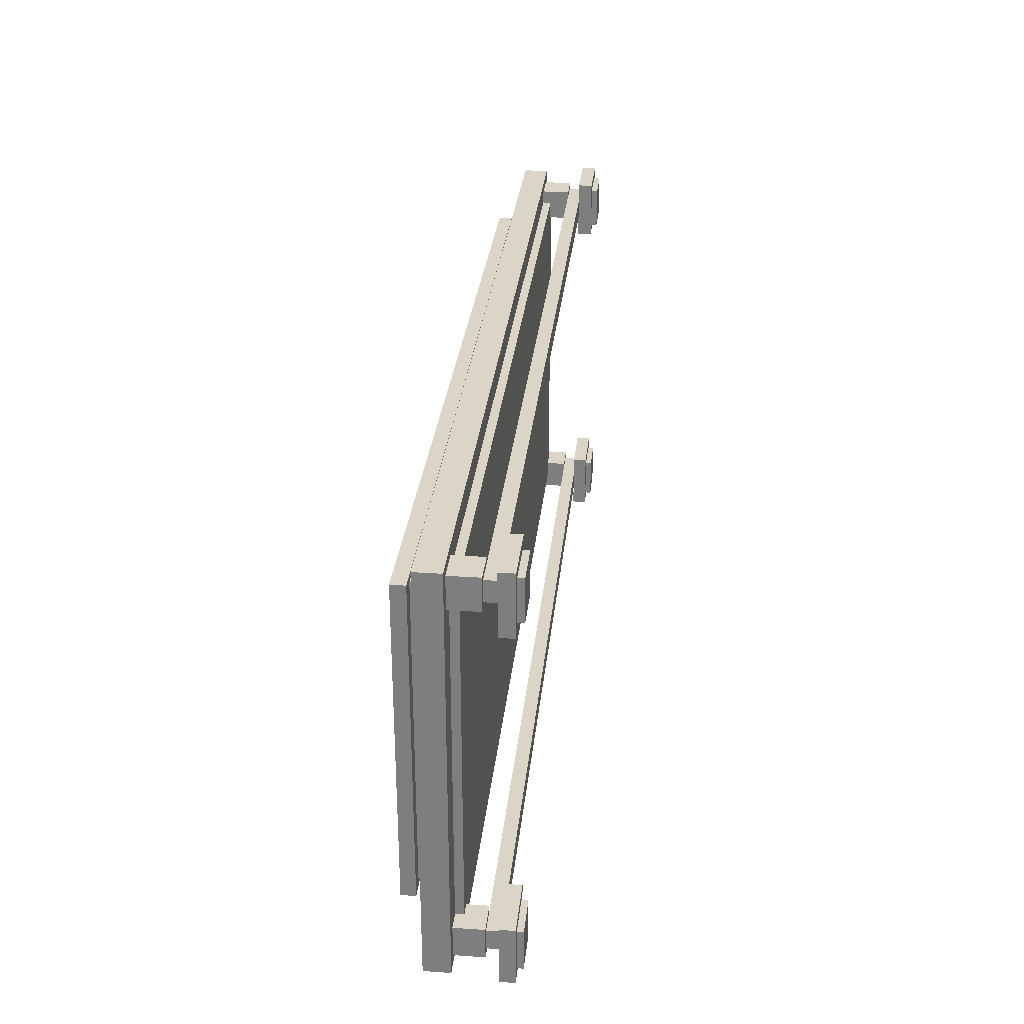
<metadata>
{"format":"obj","ext":"obj","renderer":"f3d","projection":"perspective","resolution":1024,"background":"white","views":[{"elev":29.6,"azim":-84.1,"up":"+Y"}]}
</metadata>
<code>
g Cube.003
v -13.25 0 1.058
v -13.25 0 0.6051
v -13.25 5.214 0.6051
v -13.25 5.214 1.058
v -13.25 5.214 1.058
v -12.76 0 1.058
v -13.25 0 1.058
v -12.76 5.01 1.058
v -0 5.214 1.058
v -0 5.01 1.058
v -13.25 5.214 1.058
v -13.25 5.214 0.6051
v -0 5.214 0.6051
v -0 5.214 1.058
v -13.25 0 0.6051
v -0 0 0.6051
v -0 5.214 0.6051
v -13.25 5.214 0.6051
v -12.76 5.01 1.058
v -12.76 5.01 1.436
v -12.76 0 1.436
v -12.76 0 1.058
v -0 5.01 1.058
v -0 5.01 1.436
v -12.76 5.01 1.436
v -12.76 5.01 1.058
v -12.76 5.01 1.436
v -14.8 0 1.436
v -12.76 0 1.436
v -14.8 6.588 1.436
v -0 5.01 1.436
v -0 6.588 1.436
v -14.8 6.588 1.436
v -14.8 6.588 2.249
v -14.8 0 2.249
v -14.8 0 1.436
v -0 6.588 1.436
v -0 6.588 2.249
v -14.8 6.588 2.249
v -14.8 6.588 1.436
v -14.39 5.272 2.249
v -13.82 5.272 2.249
v -13.82 0 2.249
v -14.8 0 2.249
v -14.8 6.588 2.249
v -14.39 6.284 2.249
v -14.39 6.287 2.249
v -13.38 6.287 2.249
v -0 5.85 2.249
v -0 6.588 2.249
v -13.38 5.85 2.249
v -13.82 5.272 2.249
v -13.82 5.272 2.516
v -13.82 0 2.516
v -13.82 0 2.249
v -13.38 5.85 2.516
v -13.38 5.85 2.249
v -0 5.85 2.249
v -0 5.85 2.516
v -13.38 5.85 2.516
v -0 5.85 2.516
v -0 0 2.516
v -13.38 5.272 2.516
v -13.82 0 2.516
v -13.82 5.272 2.516
v -14.39 6.287 3.177
v -14.39 5.272 3.177
v -14.39 5.272 2.249
v -14.39 6.284 2.249
v -14.39 6.287 2.249
v -13.38 5.272 3.177
v -13.38 5.272 2.516
v -13.82 5.272 2.516
v -14.39 5.272 3.177
v -14.39 5.272 2.249
v -13.82 5.272 2.249
v -14.39 6.287 2.249
v -13.38 6.287 2.249
v -13.38 6.287 3.177
v -14.39 6.287 3.177
v -13.38 6.287 2.249
v -13.38 5.85 2.249
v -13.38 5.85 2.516
v -13.38 6.287 3.177
v -13.38 5.272 3.177
v -13.38 5.272 2.516
v -13.56 5.45 3.614
v -0 5.45 3.614
v -0 5.45 3.177
v -13.56 5.45 3.177
v -14.21 5.45 3.177
v -14.21 5.45 3.614
v -13.56 6.108 3.177
v -13.56 6.108 3.614
v -14.21 6.108 3.614
v -14.21 6.108 3.177
v -14.21 6.108 3.177
v -14.21 6.108 3.614
v -14.21 5.45 3.614
v -14.21 5.45 3.177
v -12.92 6.739 3.614
v -12.92 6.739 4.078
v -14.84 6.739 4.078
v -14.84 6.739 3.614
v -14.84 6.739 3.614
v -14.84 6.739 4.078
v -14.84 4.819 4.078
v -14.84 4.819 3.614
v -12.92 4.819 3.614
v -12.92 4.819 4.078
v -12.92 6.739 4.078
v -12.92 6.739 3.614
v -14.84 4.819 3.614
v -14.84 4.819 4.078
v -12.92 4.819 4.078
v -12.92 4.819 3.614
v -13.21 6.452 4.078
v -13.21 6.452 4.276
v -14.56 6.452 4.276
v -14.56 6.452 4.078
v -13.21 5.106 4.276
v -14.56 5.106 4.276
v -14.56 6.452 4.276
v -13.21 6.452 4.276
v -14.56 6.452 4.078
v -14.56 6.452 4.276
v -14.56 5.106 4.276
v -14.56 5.106 4.078
v -13.21 5.106 4.078
v -13.21 5.106 4.276
v -13.21 6.452 4.276
v -13.21 6.452 4.078
v -14.56 5.106 4.078
v -14.56 5.106 4.276
v -13.21 5.106 4.276
v -13.21 5.106 4.078
v -13.56 6.108 3.614
v -0 6.108 3.614
v -0 5.45 3.614
v -13.56 5.45 3.614
v -13.56 5.45 3.177
v -0 5.45 3.177
v -0 6.108 3.177
v -13.56 6.108 3.177
v -13.56 6.108 3.177
v -0 6.108 3.177
v -0 6.108 3.614
v -13.56 6.108 3.614
v 13.25 0 1.058
v 13.25 5.214 1.058
v 13.25 5.214 0.6051
v 13.25 0 0.6051
v 13.25 5.214 1.058
v 13.25 0 1.058
v 12.76 0 1.058
v 12.76 5.01 1.058
v -0 5.214 1.058
v -0 5.01 1.058
v 13.25 5.214 1.058
v -0 5.214 1.058
v -0 5.214 0.6051
v 13.25 5.214 0.6051
v 13.25 0 0.6051
v 13.25 5.214 0.6051
v -0 5.214 0.6051
v -0 0 0.6051
v 12.76 5.01 1.058
v 12.76 0 1.058
v 12.76 0 1.436
v 12.76 5.01 1.436
v -0 5.01 1.058
v 12.76 5.01 1.058
v 12.76 5.01 1.436
v -0 5.01 1.436
v 12.76 5.01 1.436
v 12.76 0 1.436
v 14.8 0 1.436
v 14.8 6.588 1.436
v -0 5.01 1.436
v -0 6.588 1.436
v 14.8 6.588 1.436
v 14.8 0 1.436
v 14.8 0 2.249
v 14.8 6.588 2.249
v -0 6.588 1.436
v 14.8 6.588 1.436
v 14.8 6.588 2.249
v -0 6.588 2.249
v 13.82 0 2.249
v 13.82 5.272 2.249
v 14.39 5.272 2.249
v 14.8 0 2.249
v 14.39 6.284 2.249
v 14.8 6.588 2.249
v 14.39 6.287 2.249
v -0 6.588 2.249
v 13.38 6.287 2.249
v 13.38 5.85 2.249
v -0 5.85 2.249
v 13.82 5.272 2.249
v 13.82 0 2.249
v 13.82 0 2.516
v 13.82 5.272 2.516
v 13.38 5.85 2.516
v -0 5.85 2.516
v -0 5.85 2.249
v 13.38 5.85 2.249
v -0 5.85 2.516
v 13.38 5.85 2.516
v 13.38 5.272 2.516
v -0 0 2.516
v 13.82 0 2.516
v 13.82 5.272 2.516
v 14.39 6.284 2.249
v 14.39 5.272 2.249
v 14.39 5.272 3.177
v 14.39 6.287 3.177
v 14.39 6.287 2.249
v 14.39 5.272 3.177
v 14.39 5.272 2.249
v 13.82 5.272 2.249
v 13.82 5.272 2.516
v 13.38 5.272 2.516
v 13.38 5.272 3.177
v 14.39 6.287 2.249
v 14.39 6.287 3.177
v 13.38 6.287 3.177
v 13.38 6.287 2.249
v 13.38 6.287 3.177
v 13.38 5.272 3.177
v 13.38 5.272 2.516
v 13.38 5.85 2.516
v 13.38 5.85 2.249
v 13.38 6.287 2.249
v 13.56 5.45 3.614
v -0 5.45 3.177
v -0 5.45 3.614
v 13.56 5.45 3.177
v 14.21 5.45 3.177
v 14.21 5.45 3.614
v 13.56 6.108 3.177
v 14.21 6.108 3.177
v 14.21 6.108 3.614
v 13.56 6.108 3.614
v 14.21 6.108 3.177
v 14.21 5.45 3.177
v 14.21 5.45 3.614
v 14.21 6.108 3.614
v 12.92 6.739 3.614
v 14.84 6.739 3.614
v 14.84 6.739 4.078
v 12.92 6.739 4.078
v 14.84 6.739 3.614
v 14.84 4.819 3.614
v 14.84 4.819 4.078
v 14.84 6.739 4.078
v 12.92 4.819 3.614
v 12.92 6.739 3.614
v 12.92 6.739 4.078
v 12.92 4.819 4.078
v 14.84 4.819 3.614
v 12.92 4.819 3.614
v 12.92 4.819 4.078
v 14.84 4.819 4.078
v 13.21 6.452 4.078
v 14.56 6.452 4.078
v 14.56 6.452 4.276
v 13.21 6.452 4.276
v 13.21 5.106 4.276
v 13.21 6.452 4.276
v 14.56 6.452 4.276
v 14.56 5.106 4.276
v 14.56 6.452 4.078
v 14.56 5.106 4.078
v 14.56 5.106 4.276
v 14.56 6.452 4.276
v 13.21 5.106 4.078
v 13.21 6.452 4.078
v 13.21 6.452 4.276
v 13.21 5.106 4.276
v 14.56 5.106 4.078
v 13.21 5.106 4.078
v 13.21 5.106 4.276
v 14.56 5.106 4.276
v 13.56 6.108 3.614
v 13.56 5.45 3.614
v -0 5.45 3.614
v -0 6.108 3.614
v 13.56 5.45 3.177
v 13.56 6.108 3.177
v -0 6.108 3.177
v -0 5.45 3.177
v 13.56 6.108 3.177
v 13.56 6.108 3.614
v -0 6.108 3.614
v -0 6.108 3.177
v -13.25 0 1.058
v -13.25 -5.214 1.058
v -13.25 -5.214 0.6051
v -13.25 0 0.6051
v -13.25 -5.214 1.058
v -13.25 0 1.058
v -12.76 0 1.058
v -12.76 -5.01 1.058
v -0 -5.214 1.058
v -0 -5.01 1.058
v -13.25 -5.214 1.058
v -0 -5.214 1.058
v -0 -5.214 0.6051
v -13.25 -5.214 0.6051
v -13.25 0 0.6051
v -13.25 -5.214 0.6051
v -0 -5.214 0.6051
v -0 0 0.6051
v -12.76 -5.01 1.058
v -12.76 0 1.058
v -12.76 0 1.436
v -12.76 -5.01 1.436
v -0 -5.01 1.058
v -12.76 -5.01 1.058
v -12.76 -5.01 1.436
v -0 -5.01 1.436
v -12.76 -5.01 1.436
v -12.76 0 1.436
v -14.8 0 1.436
v -14.8 -6.588 1.436
v -0 -5.01 1.436
v -0 -6.588 1.436
v -14.8 -6.588 1.436
v -14.8 0 1.436
v -14.8 0 2.249
v -14.8 -6.588 2.249
v -0 -6.588 1.436
v -14.8 -6.588 1.436
v -14.8 -6.588 2.249
v -0 -6.588 2.249
v -14.8 0 2.249
v -13.82 0 2.249
v -13.82 -5.272 2.249
v -14.39 -5.272 2.249
v -14.39 -6.284 2.249
v -14.8 -6.588 2.249
v -14.39 -6.287 2.249
v -13.38 -6.287 2.249
v -0 -6.588 2.249
v -13.38 -5.85 2.249
v -0 -5.85 2.249
v -13.82 -5.272 2.249
v -13.82 0 2.249
v -13.82 0 2.516
v -13.82 -5.272 2.516
v -13.38 -5.85 2.516
v -0 -5.85 2.516
v -0 -5.85 2.249
v -13.38 -5.85 2.249
v -13.82 0 2.516
v -0 0 2.516
v -0 -5.85 2.516
v -13.38 -5.272 2.516
v -13.38 -5.85 2.516
v -13.82 -5.272 2.516
v -14.39 -5.272 3.177
v -14.39 -6.287 3.177
v -14.39 -6.287 2.249
v -14.39 -6.284 2.249
v -14.39 -5.272 2.249
v -14.39 -5.272 3.177
v -14.39 -5.272 2.249
v -13.82 -5.272 2.249
v -13.82 -5.272 2.516
v -13.38 -5.272 2.516
v -13.38 -5.272 3.177
v -14.39 -6.287 2.249
v -14.39 -6.287 3.177
v -13.38 -6.287 3.177
v -13.38 -6.287 2.249
v -13.38 -5.85 2.249
v -13.38 -6.287 2.249
v -13.38 -6.287 3.177
v -13.38 -5.85 2.516
v -13.38 -5.272 3.177
v -13.38 -5.272 2.516
v -13.56 -5.45 3.614
v -0 -5.45 3.177
v -0 -5.45 3.614
v -13.56 -5.45 3.177
v -14.21 -5.45 3.177
v -14.21 -5.45 3.614
v -13.56 -6.108 3.177
v -14.21 -6.108 3.177
v -14.21 -6.108 3.614
v -13.56 -6.108 3.614
v -14.21 -6.108 3.177
v -14.21 -5.45 3.177
v -14.21 -5.45 3.614
v -14.21 -6.108 3.614
v -12.92 -6.739 3.614
v -14.84 -6.739 3.614
v -14.84 -6.739 4.078
v -12.92 -6.739 4.078
v -14.84 -6.739 3.614
v -14.84 -4.819 3.614
v -14.84 -4.819 4.078
v -14.84 -6.739 4.078
v -12.92 -4.819 3.614
v -12.92 -6.739 3.614
v -12.92 -6.739 4.078
v -12.92 -4.819 4.078
v -14.84 -4.819 3.614
v -12.92 -4.819 3.614
v -12.92 -4.819 4.078
v -14.84 -4.819 4.078
v -13.21 -6.452 4.078
v -14.56 -6.452 4.078
v -14.56 -6.452 4.276
v -13.21 -6.452 4.276
v -13.21 -5.106 4.276
v -13.21 -6.452 4.276
v -14.56 -6.452 4.276
v -14.56 -5.106 4.276
v -14.56 -6.452 4.078
v -14.56 -5.106 4.078
v -14.56 -5.106 4.276
v -14.56 -6.452 4.276
v -13.21 -5.106 4.078
v -13.21 -6.452 4.078
v -13.21 -6.452 4.276
v -13.21 -5.106 4.276
v -14.56 -5.106 4.078
v -13.21 -5.106 4.078
v -13.21 -5.106 4.276
v -14.56 -5.106 4.276
v -13.56 -6.108 3.614
v -13.56 -5.45 3.614
v -0 -5.45 3.614
v -0 -6.108 3.614
v -13.56 -5.45 3.177
v -13.56 -6.108 3.177
v -0 -6.108 3.177
v -0 -5.45 3.177
v -13.56 -6.108 3.177
v -13.56 -6.108 3.614
v -0 -6.108 3.614
v -0 -6.108 3.177
v 13.25 0 1.058
v 13.25 0 0.6051
v 13.25 -5.214 0.6051
v 13.25 -5.214 1.058
v 13.25 -5.214 1.058
v 12.76 0 1.058
v 13.25 0 1.058
v 12.76 -5.01 1.058
v -0 -5.214 1.058
v -0 -5.01 1.058
v 13.25 -5.214 1.058
v 13.25 -5.214 0.6051
v -0 -5.214 0.6051
v -0 -5.214 1.058
v 13.25 0 0.6051
v -0 0 0.6051
v -0 -5.214 0.6051
v 13.25 -5.214 0.6051
v 12.76 -5.01 1.058
v 12.76 -5.01 1.436
v 12.76 0 1.436
v 12.76 0 1.058
v -0 -5.01 1.058
v -0 -5.01 1.436
v 12.76 -5.01 1.436
v 12.76 -5.01 1.058
v 12.76 -5.01 1.436
v 14.8 0 1.436
v 12.76 0 1.436
v 14.8 -6.588 1.436
v -0 -5.01 1.436
v -0 -6.588 1.436
v 14.8 -6.588 1.436
v 14.8 -6.588 2.249
v 14.8 0 2.249
v 14.8 0 1.436
v -0 -6.588 1.436
v -0 -6.588 2.249
v 14.8 -6.588 2.249
v 14.8 -6.588 1.436
v 13.82 0 2.249
v 14.8 0 2.249
v 14.8 -6.588 2.249
v 14.39 -5.272 2.249
v 13.82 -5.272 2.249
v 14.39 -6.284 2.249
v 14.39 -6.287 2.249
v -0 -6.588 2.249
v 13.38 -6.287 2.249
v -0 -5.85 2.249
v 13.38 -5.85 2.249
v 13.82 -5.272 2.249
v 13.82 -5.272 2.516
v 13.82 0 2.516
v 13.82 0 2.249
v 13.38 -5.85 2.516
v 13.38 -5.85 2.249
v -0 -5.85 2.249
v -0 -5.85 2.516
v -0 0 2.516
v 13.82 0 2.516
v 13.82 -5.272 2.516
v 13.38 -5.272 2.516
v 13.38 -5.85 2.516
v -0 -5.85 2.516
v 14.39 -6.284 2.249
v 14.39 -6.287 2.249
v 14.39 -6.287 3.177
v 14.39 -5.272 3.177
v 14.39 -5.272 2.249
v 13.38 -5.272 3.177
v 13.38 -5.272 2.516
v 13.82 -5.272 2.516
v 14.39 -5.272 3.177
v 14.39 -5.272 2.249
v 13.82 -5.272 2.249
v 14.39 -6.287 2.249
v 13.38 -6.287 2.249
v 13.38 -6.287 3.177
v 14.39 -6.287 3.177
v 13.38 -5.272 3.177
v 13.38 -6.287 3.177
v 13.38 -6.287 2.249
v 13.38 -5.85 2.516
v 13.38 -5.85 2.249
v 13.38 -5.272 2.516
v 13.56 -5.45 3.614
v -0 -5.45 3.614
v -0 -5.45 3.177
v 13.56 -5.45 3.177
v 14.21 -5.45 3.177
v 14.21 -5.45 3.614
v 13.56 -6.108 3.177
v 13.56 -6.108 3.614
v 14.21 -6.108 3.614
v 14.21 -6.108 3.177
v 14.21 -6.108 3.177
v 14.21 -6.108 3.614
v 14.21 -5.45 3.614
v 14.21 -5.45 3.177
v 12.92 -6.739 3.614
v 12.92 -6.739 4.078
v 14.84 -6.739 4.078
v 14.84 -6.739 3.614
v 14.84 -6.739 3.614
v 14.84 -6.739 4.078
v 14.84 -4.819 4.078
v 14.84 -4.819 3.614
v 12.92 -4.819 3.614
v 12.92 -4.819 4.078
v 12.92 -6.739 4.078
v 12.92 -6.739 3.614
v 14.84 -4.819 3.614
v 14.84 -4.819 4.078
v 12.92 -4.819 4.078
v 12.92 -4.819 3.614
v 13.21 -6.452 4.078
v 13.21 -6.452 4.276
v 14.56 -6.452 4.276
v 14.56 -6.452 4.078
v 13.21 -5.106 4.276
v 14.56 -5.106 4.276
v 14.56 -6.452 4.276
v 13.21 -6.452 4.276
v 14.56 -6.452 4.078
v 14.56 -6.452 4.276
v 14.56 -5.106 4.276
v 14.56 -5.106 4.078
v 13.21 -5.106 4.078
v 13.21 -5.106 4.276
v 13.21 -6.452 4.276
v 13.21 -6.452 4.078
v 14.56 -5.106 4.078
v 14.56 -5.106 4.276
v 13.21 -5.106 4.276
v 13.21 -5.106 4.078
v 13.56 -6.108 3.614
v -0 -6.108 3.614
v -0 -5.45 3.614
v 13.56 -5.45 3.614
v 13.56 -5.45 3.177
v -0 -5.45 3.177
v -0 -6.108 3.177
v 13.56 -6.108 3.177
v 13.56 -6.108 3.177
v -0 -6.108 3.177
v -0 -6.108 3.614
v 13.56 -6.108 3.614
v -13.38 5.272 3.177
v -13.56 6.108 3.177
v -13.38 6.287 3.177
v -13.56 5.45 3.177
v -14.21 6.108 3.177
v -14.39 5.272 3.177
v -14.39 6.287 3.177
v -14.21 5.45 3.177
v -13.56 6.108 3.614
v -14.84 6.739 3.614
v -14.21 6.108 3.614
v -12.92 6.739 3.614
v -14.84 4.819 3.614
v -13.56 5.45 3.614
v -14.21 5.45 3.614
v -12.92 4.819 3.614
v -12.92 4.819 4.078
v -13.21 5.106 4.078
v -13.21 6.452 4.078
v -12.92 6.739 4.078
v -14.84 4.819 4.078
v -14.56 6.452 4.078
v -14.56 5.106 4.078
v -14.84 6.739 4.078
v 13.38 5.272 3.177
v 13.38 6.287 3.177
v 13.56 6.108 3.177
v 13.56 5.45 3.177
v 14.21 6.108 3.177
v 14.39 5.272 3.177
v 14.39 6.287 3.177
v 14.21 5.45 3.177
v 13.56 6.108 3.614
v 14.21 6.108 3.614
v 14.84 6.739 3.614
v 12.92 6.739 3.614
v 14.84 4.819 3.614
v 13.56 5.45 3.614
v 14.21 5.45 3.614
v 12.92 4.819 3.614
v 12.92 4.819 4.078
v 12.92 6.739 4.078
v 13.21 6.452 4.078
v 13.21 5.106 4.078
v 14.56 6.452 4.078
v 14.84 4.819 4.078
v 14.84 6.739 4.078
v 14.56 5.106 4.078
v -13.38 -5.272 3.177
v -13.38 -6.287 3.177
v -13.56 -6.108 3.177
v -13.56 -5.45 3.177
v -14.21 -6.108 3.177
v -14.39 -5.272 3.177
v -14.39 -6.287 3.177
v -14.21 -5.45 3.177
v -13.56 -6.108 3.614
v -14.21 -6.108 3.614
v -14.84 -6.739 3.614
v -12.92 -6.739 3.614
v -14.84 -4.819 3.614
v -13.56 -5.45 3.614
v -14.21 -5.45 3.614
v -12.92 -4.819 3.614
v -12.92 -4.819 4.078
v -12.92 -6.739 4.078
v -13.21 -6.452 4.078
v -13.21 -5.106 4.078
v -14.56 -6.452 4.078
v -14.84 -4.819 4.078
v -14.84 -6.739 4.078
v -14.56 -5.106 4.078
v 13.38 -5.272 3.177
v 13.56 -6.108 3.177
v 13.38 -6.287 3.177
v 13.56 -5.45 3.177
v 14.21 -6.108 3.177
v 14.39 -5.272 3.177
v 14.39 -6.287 3.177
v 14.21 -5.45 3.177
v 13.56 -6.108 3.614
v 14.84 -6.739 3.614
v 14.21 -6.108 3.614
v 12.92 -6.739 3.614
v 14.84 -4.819 3.614
v 13.56 -5.45 3.614
v 14.21 -5.45 3.614
v 12.92 -4.819 3.614
v 12.92 -4.819 4.078
v 13.21 -5.106 4.078
v 13.21 -6.452 4.078
v 12.92 -6.739 4.078
v 14.84 -4.819 4.078
v 14.56 -6.452 4.078
v 14.56 -5.106 4.078
v 14.84 -6.739 4.078
g Cube.003_0
f 3 2 1
f 4 3 1
f 7 6 5
f 6 8 5
f 5 8 9
f 8 10 9
f 13 12 11
f 14 13 11
f 17 16 15
f 18 17 15
f 21 20 19
f 22 21 19
f 25 24 23
f 26 25 23
f 29 28 27
f 28 30 27
f 27 30 31
f 30 32 31
f 35 34 33
f 36 35 33
f 39 38 37
f 40 39 37
f 43 42 41
f 41 44 43
f 41 45 44
f 41 46 45
f 45 46 47
f 45 47 48
f 45 48 49
f 49 50 45
f 49 48 51
f 54 53 52
f 55 54 52
f 58 57 56
f 59 58 56
f 62 61 60
f 60 63 62
f 63 64 62
f 63 65 64
f 68 67 66
f 66 69 68
f 66 70 69
f 73 72 71
f 73 71 74
f 73 74 75
f 75 76 73
f 79 78 77
f 80 79 77
f 83 82 81
f 83 81 84
f 83 84 85
f 85 86 83
f 89 88 87
f 90 89 87
f 90 87 91
f 87 92 91
f 95 94 93
f 96 95 93
f 99 98 97
f 100 99 97
f 103 102 101
f 104 103 101
f 107 106 105
f 108 107 105
f 111 110 109
f 112 111 109
f 115 114 113
f 116 115 113
f 119 118 117
f 120 119 117
f 123 122 121
f 124 123 121
f 127 126 125
f 128 127 125
f 131 130 129
f 132 131 129
f 135 134 133
f 136 135 133
f 139 138 137
f 140 139 137
f 143 142 141
f 144 143 141
f 147 146 145
f 148 147 145
f 151 150 149
f 152 151 149
f 155 154 153
f 156 155 153
f 156 153 157
f 158 156 157
f 161 160 159
f 162 161 159
f 165 164 163
f 166 165 163
f 169 168 167
f 170 169 167
f 173 172 171
f 174 173 171
f 177 176 175
f 178 177 175
f 178 175 179
f 180 178 179
f 183 182 181
f 184 183 181
f 187 186 185
f 188 187 185
f 191 190 189
f 191 189 192
f 193 191 192
f 192 194 193
f 194 195 193
f 195 194 196
f 196 197 195
f 196 198 197
f 196 199 198
f 202 201 200
f 203 202 200
f 206 205 204
f 207 206 204
f 210 209 208
f 210 208 211
f 210 211 212
f 212 213 210
f 216 215 214
f 214 217 216
f 214 218 217
f 221 220 219
f 219 222 221
f 219 223 222
f 219 224 223
f 227 226 225
f 228 227 225
f 231 230 229
f 229 232 231
f 229 233 232
f 229 234 233
f 237 236 235
f 236 238 235
f 235 238 239
f 240 235 239
f 243 242 241
f 244 243 241
f 247 246 245
f 248 247 245
f 251 250 249
f 252 251 249
f 255 254 253
f 256 255 253
f 259 258 257
f 260 259 257
f 263 262 261
f 264 263 261
f 267 266 265
f 268 267 265
f 271 270 269
f 272 271 269
f 275 274 273
f 276 275 273
f 279 278 277
f 280 279 277
f 283 282 281
f 284 283 281
f 287 286 285
f 288 287 285
f 291 290 289
f 292 291 289
f 295 294 293
f 296 295 293
f 299 298 297
f 300 299 297
f 303 302 301
f 304 303 301
f 304 301 305
f 306 304 305
f 309 308 307
f 310 309 307
f 313 312 311
f 314 313 311
f 317 316 315
f 318 317 315
f 321 320 319
f 322 321 319
f 325 324 323
f 326 325 323
f 326 323 327
f 328 326 327
f 331 330 329
f 332 331 329
f 335 334 333
f 336 335 333
f 339 338 337
f 337 340 339
f 337 341 340
f 337 342 341
f 343 341 342
f 344 343 342
f 344 342 345
f 346 344 345
f 345 347 346
f 350 349 348
f 351 350 348
f 354 353 352
f 355 354 352
f 358 357 356
f 356 359 358
f 358 359 360
f 356 361 359
f 364 363 362
f 362 365 364
f 362 366 365
f 369 368 367
f 367 370 369
f 367 371 370
f 367 372 371
f 375 374 373
f 376 375 373
f 379 378 377
f 377 380 379
f 380 381 379
f 380 382 381
f 385 384 383
f 384 386 383
f 383 386 387
f 388 383 387
f 391 390 389
f 392 391 389
f 395 394 393
f 396 395 393
f 399 398 397
f 400 399 397
f 403 402 401
f 404 403 401
f 407 406 405
f 408 407 405
f 411 410 409
f 412 411 409
f 415 414 413
f 416 415 413
f 419 418 417
f 420 419 417
f 423 422 421
f 424 423 421
f 427 426 425
f 428 427 425
f 431 430 429
f 432 431 429
f 435 434 433
f 436 435 433
f 439 438 437
f 440 439 437
f 443 442 441
f 444 443 441
f 447 446 445
f 448 447 445
f 451 450 449
f 450 452 449
f 449 452 453
f 452 454 453
f 457 456 455
f 458 457 455
f 461 460 459
f 462 461 459
f 465 464 463
f 466 465 463
f 469 468 467
f 470 469 467
f 473 472 471
f 472 474 471
f 471 474 475
f 474 476 475
f 479 478 477
f 480 479 477
f 483 482 481
f 484 483 481
f 487 486 485
f 485 488 487
f 485 489 488
f 487 488 490
f 487 490 491
f 491 492 487
f 491 493 492
f 493 494 492
f 493 495 494
f 498 497 496
f 499 498 496
f 502 501 500
f 503 502 500
f 506 505 504
f 504 507 506
f 504 508 507
f 504 509 508
f 512 511 510
f 510 513 512
f 510 514 513
f 517 516 515
f 517 515 518
f 517 518 519
f 519 520 517
f 523 522 521
f 524 523 521
f 527 526 525
f 525 528 527
f 527 528 529
f 525 530 528
f 533 532 531
f 534 533 531
f 534 531 535
f 531 536 535
f 539 538 537
f 540 539 537
f 543 542 541
f 544 543 541
f 547 546 545
f 548 547 545
f 551 550 549
f 552 551 549
f 555 554 553
f 556 555 553
f 559 558 557
f 560 559 557
f 563 562 561
f 564 563 561
f 567 566 565
f 568 567 565
f 571 570 569
f 572 571 569
f 575 574 573
f 576 575 573
f 579 578 577
f 580 579 577
f 583 582 581
f 584 583 581
f 587 586 585
f 588 587 585
f 591 590 589
f 592 591 589
f 595 594 593
f 594 596 593
f 597 594 595
f 593 596 598
f 599 597 595
f 596 600 598
f 600 597 599
f 598 600 599
f 603 602 601
f 602 604 601
f 605 602 603
f 601 604 606
f 607 605 603
f 604 608 606
f 608 605 607
f 606 608 607
f 611 610 609
f 612 611 609
f 609 610 613
f 614 611 612
f 610 615 613
f 616 614 612
f 613 615 616
f 615 614 616
f 619 618 617
f 620 619 617
f 619 621 618
f 620 617 622
f 621 623 618
f 624 620 622
f 624 622 623
f 621 624 623
f 627 626 625
f 628 627 625
f 627 629 626
f 628 625 630
f 629 631 626
f 632 628 630
f 632 630 631
f 629 632 631
f 635 634 633
f 636 635 633
f 635 637 634
f 636 633 638
f 637 639 634
f 640 636 638
f 640 638 639
f 637 640 639
f 643 642 641
f 644 643 641
f 643 645 642
f 644 641 646
f 645 647 642
f 648 644 646
f 648 646 647
f 645 648 647
f 651 650 649
f 652 651 649
f 651 653 650
f 652 649 654
f 653 655 650
f 656 652 654
f 656 654 655
f 653 656 655
f 659 658 657
f 660 659 657
f 659 661 658
f 660 657 662
f 661 663 658
f 664 660 662
f 664 662 663
f 661 664 663
f 667 666 665
f 666 668 665
f 669 666 667
f 665 668 670
f 671 669 667
f 668 672 670
f 672 669 671
f 670 672 671
f 675 674 673
f 674 676 673
f 677 674 675
f 673 676 678
f 679 677 675
f 676 680 678
f 680 677 679
f 678 680 679
f 683 682 681
f 684 683 681
f 681 682 685
f 686 683 684
f 682 687 685
f 688 686 684
f 685 687 688
f 687 686 688

</code>
